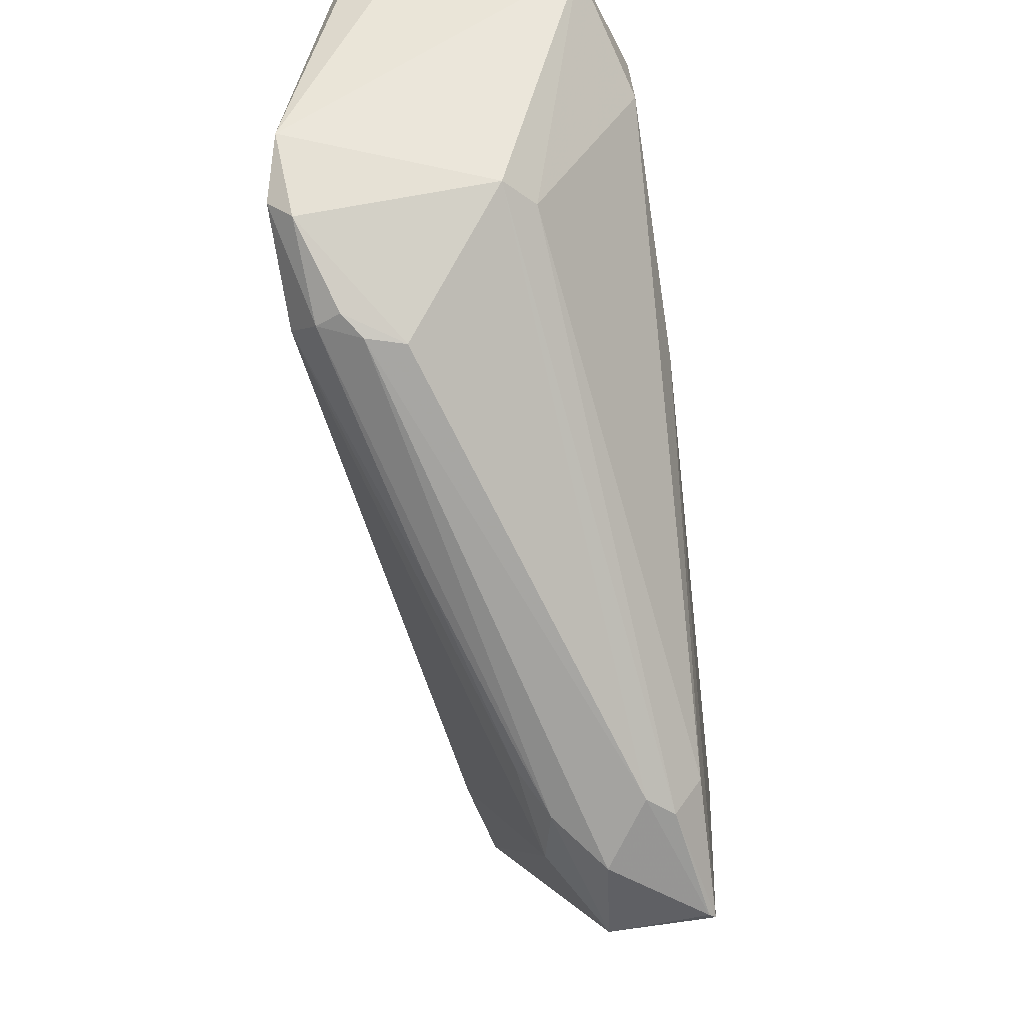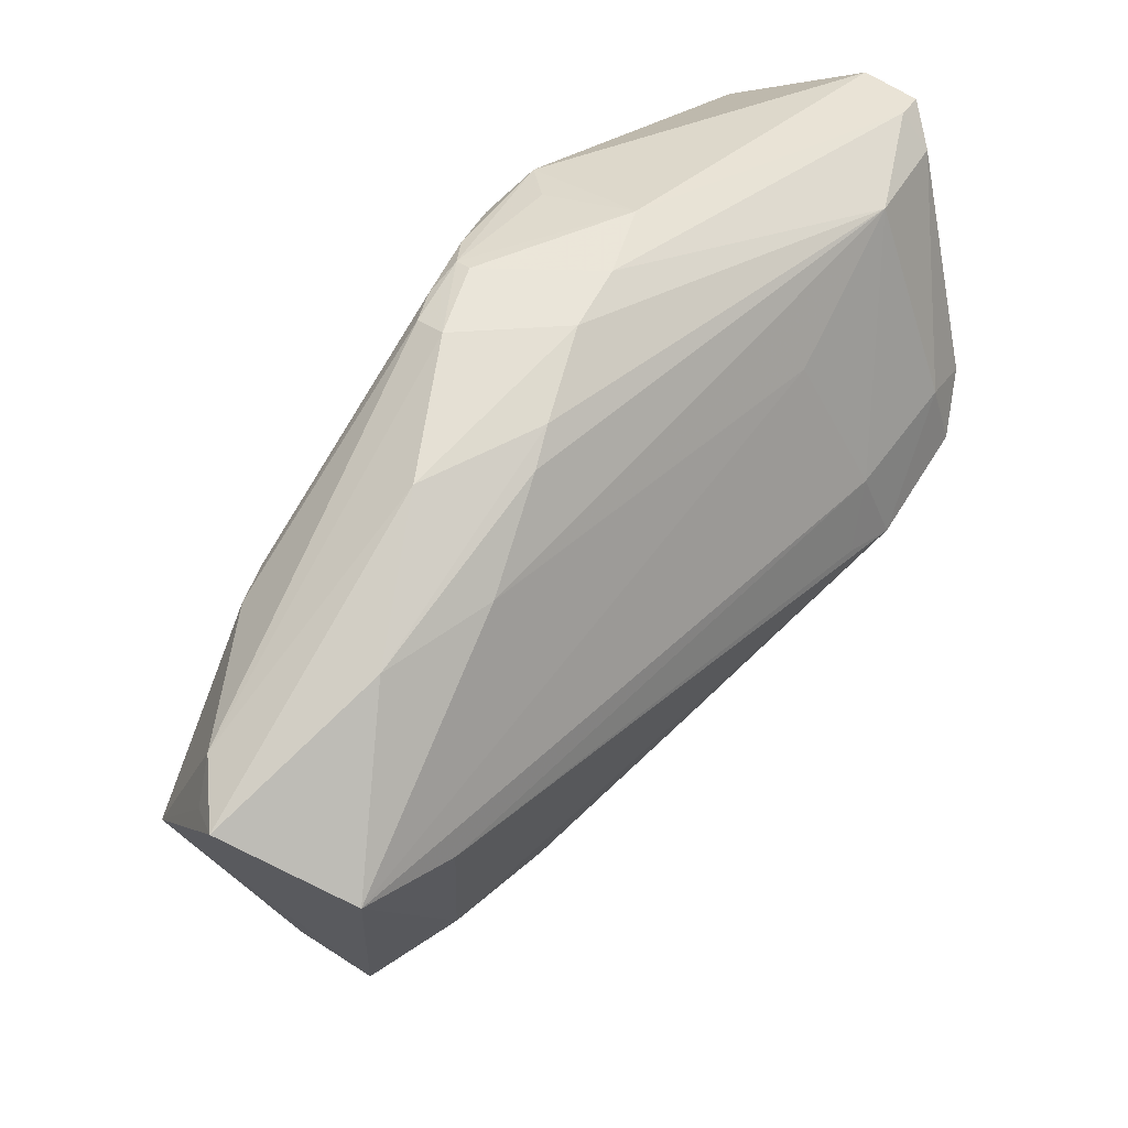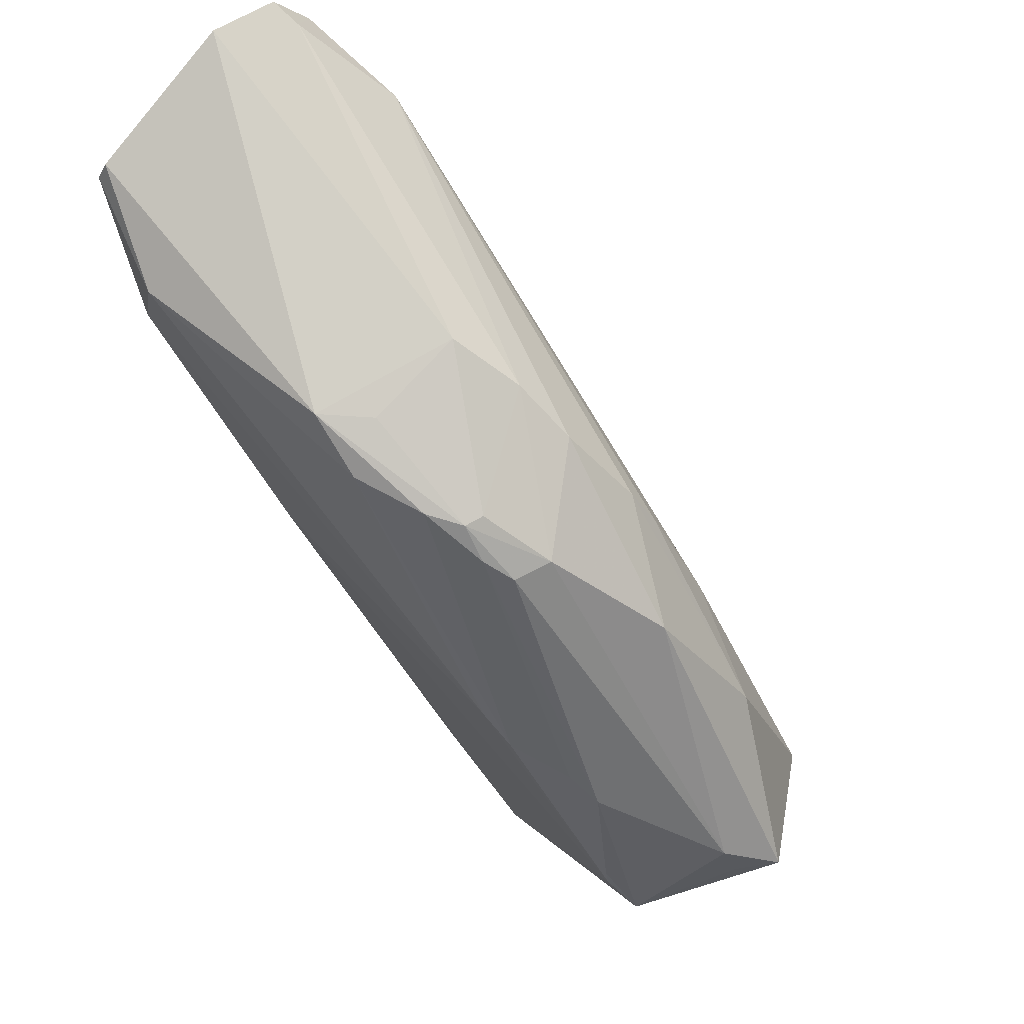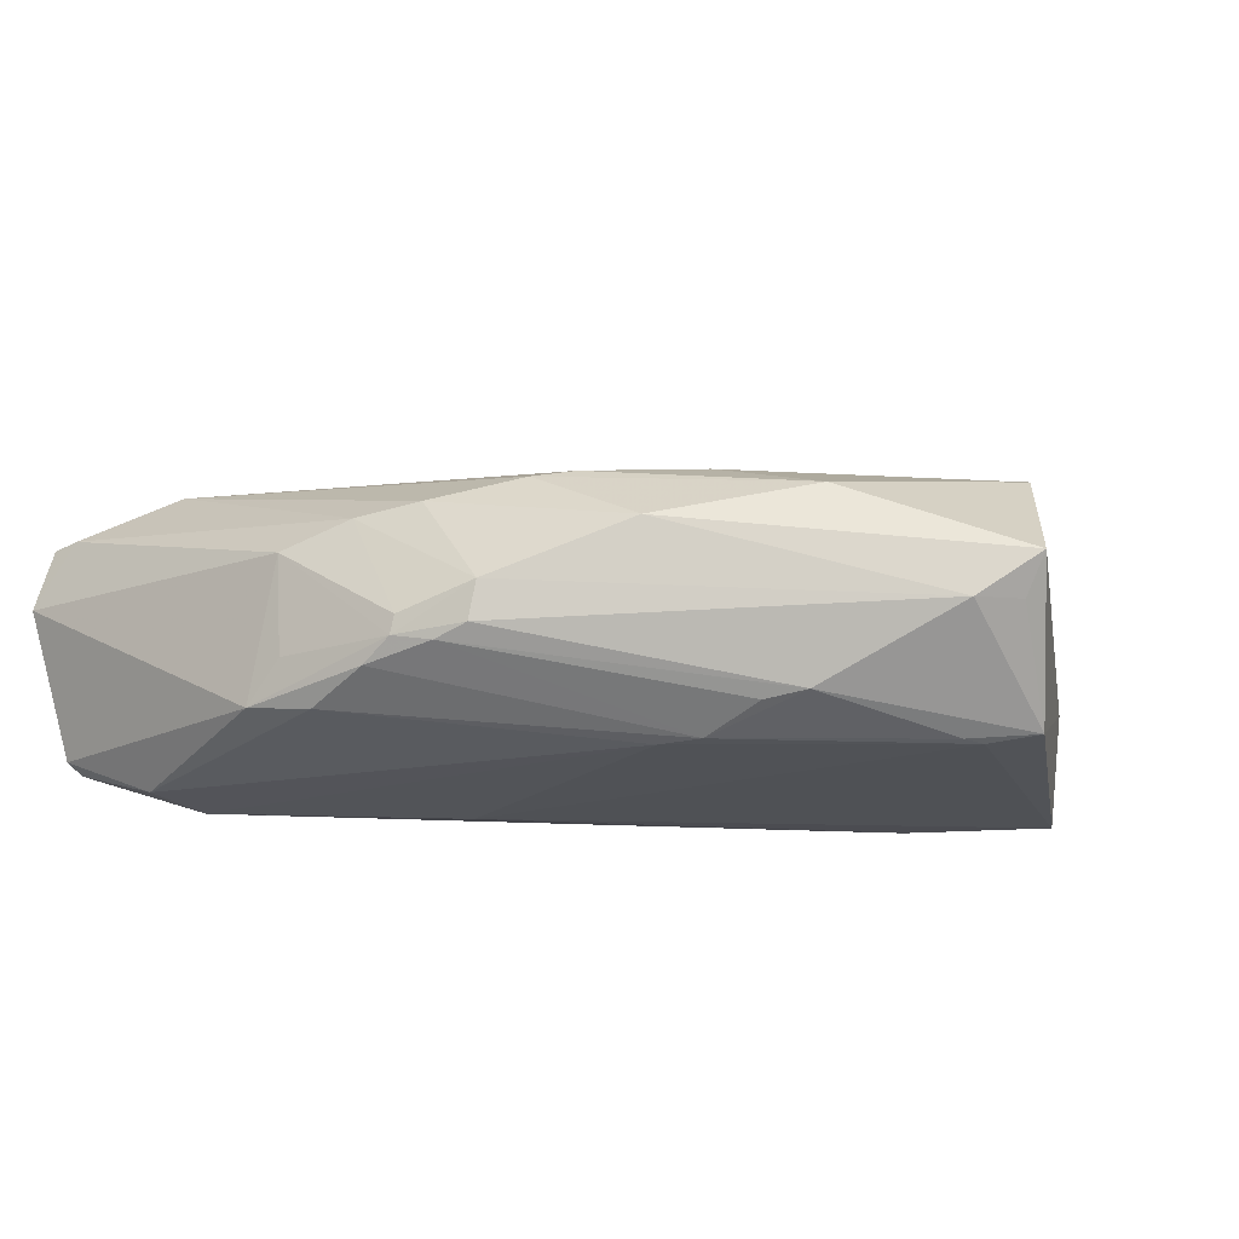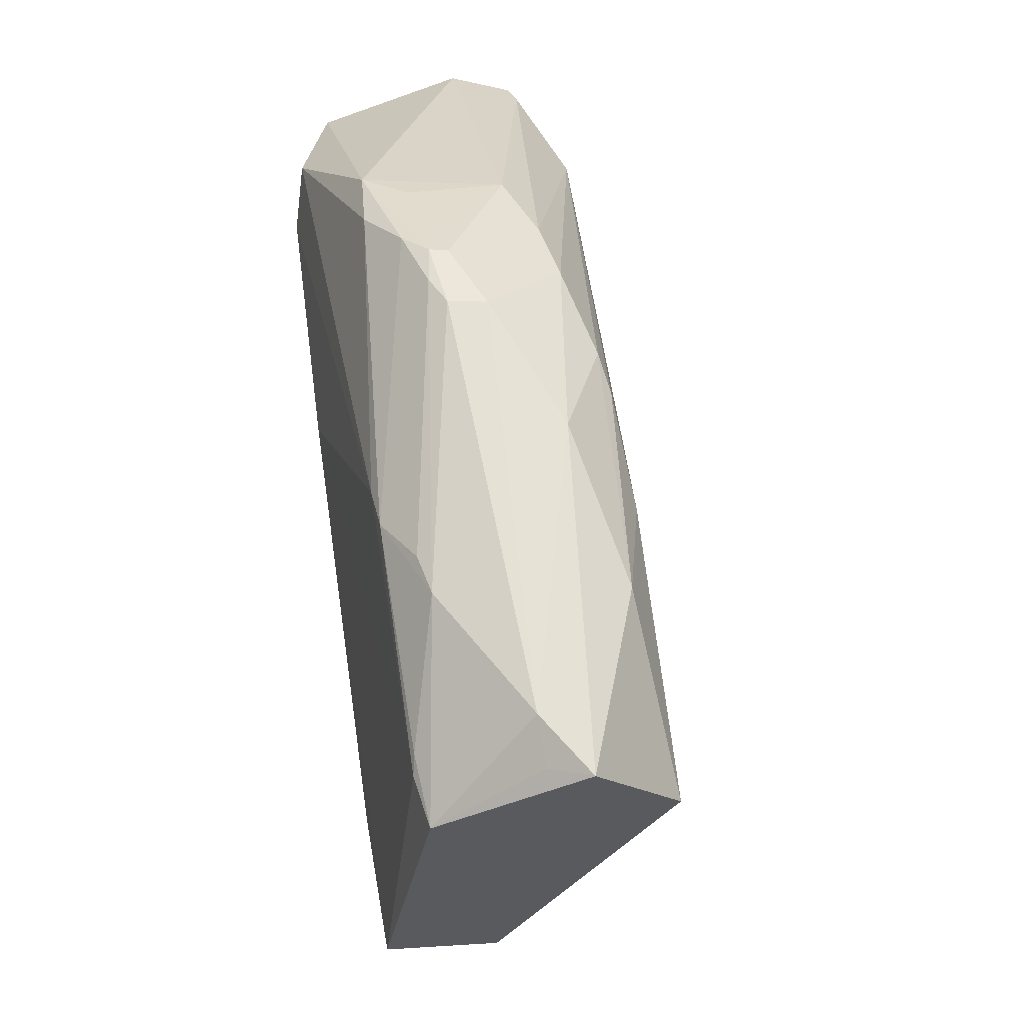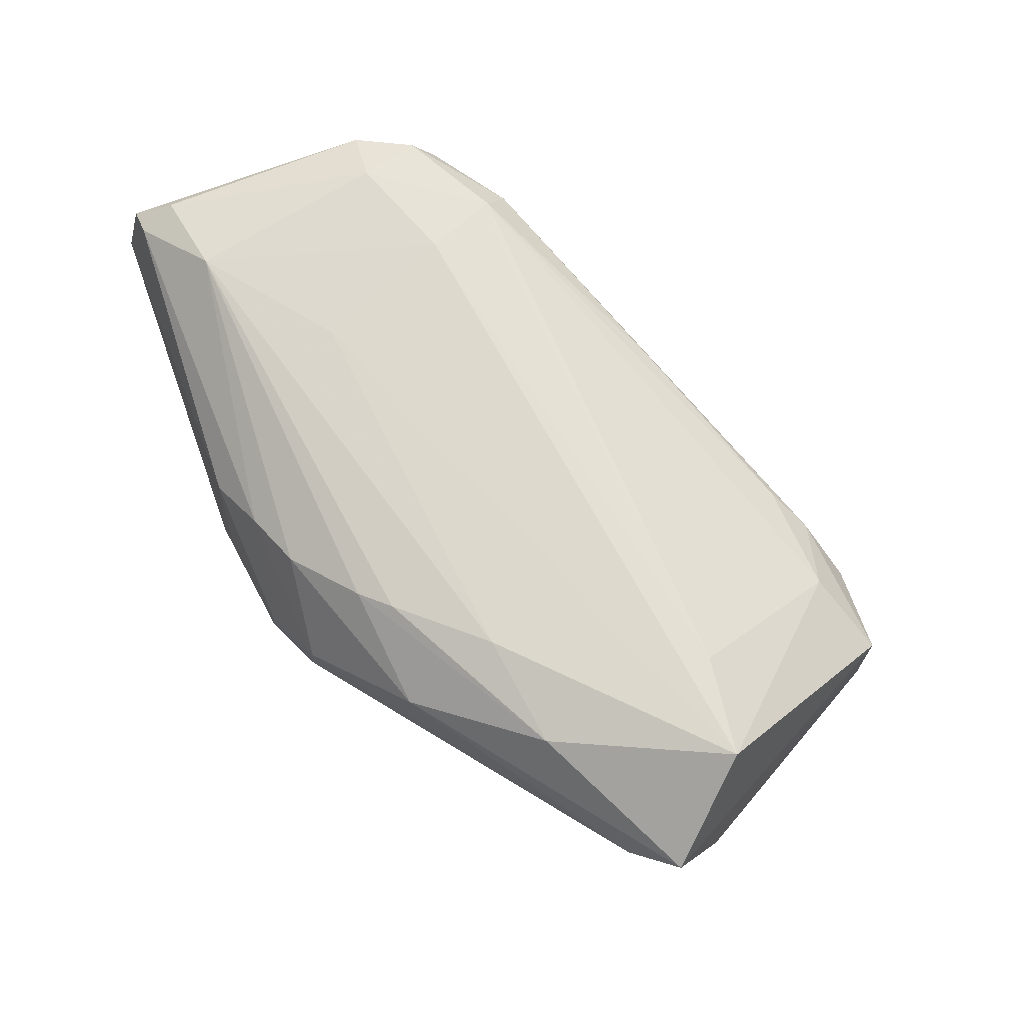
<metadata>
{"format":"obj","ext":"obj","renderer":"f3d","projection":"perspective","resolution":1024,"background":"white","views":[{"elev":-41.8,"azim":97.0,"up":"+Y"},{"elev":25.8,"azim":-53.3,"up":"+Y"},{"elev":75.0,"azim":-133.1,"up":"+Y"},{"elev":-20.0,"azim":-130.5,"up":"+Z"},{"elev":19.0,"azim":-104.3,"up":"+Y"},{"elev":58.7,"azim":-101.7,"up":"+Z"}]}
</metadata>
<code>
v -0.001135 0.06698 0.02681
v 0.000562 0.05012 0.02953
v -3.664e-05 0.06663 0.008343
v -0.04591 0.0477 0.004217
v -0.0599 0.03102 0.02193
v -0.04601 0.01463 0.004432
v -0.03496 0.06444 0.01027
v 0.0007622 0.07126 0.02026
v -0.00876 0.06475 0.02787
v -0.002274 0.04625 0.01416
v -0.007655 0.06075 0.00501
v -0.05996 0.03118 0.004515
v -0.035 0.02082 0.01721
v 9.235e-05 0.07017 0.02498
v -0.0231 0.0674 0.007715
v -0.01228 0.04549 0.02953
v -0.004011 0.0499 0.03031
v -0.03988 0.05721 0.02159
v -0.02181 0.0475 0.00403
v -0.03825 0.02116 0.004233
v -0.004863 0.04649 0.01204
v -0.04822 0.01512 0.01193
v -0.0619 0.03955 0.01127
v -0.006907 0.03687 0.02406
v -0.002143 0.06971 0.02521
v -0.0002403 0.06804 0.00908
v -0.02536 0.06696 0.01811
v -0.008398 0.06577 0.005486
v -0.02761 0.0653 0.006976
v -0.01797 0.05541 0.02736
v -0.00883 0.04027 0.02961
v -0.04685 0.04758 0.02253
v -0.04308 0.04908 0.004185
v -0.05716 0.03372 0.003996
v -0.03786 0.01804 0.006152
v -0.04665 0.01482 0.003992
v -0.06516 0.03624 0.0143
v -0.04348 0.01895 0.01609
v -0.04056 0.01557 0.01129
v -0.05301 0.04508 0.006312
v -0.001439 0.04361 0.02831
v -0.02593 0.06682 0.01062
v -0.04024 0.06164 0.0133
v -0.03474 0.06205 0.02017
v -0.03728 0.06274 0.009726
v -0.03257 0.06483 0.008768
v -0.05197 0.03125 0.02311
v -0.006843 0.03843 0.02741
v -0.001671 0.04552 0.03025
v -0.04182 0.05473 0.02205
v -0.007482 0.03655 0.02115
v -0.06325 0.03622 0.01153
v -0.05485 0.04489 0.01977
v -0.03745 0.01824 0.015
v -0.03616 0.01827 0.008104
v -0.05667 0.03515 0.00418
v -0.03527 0.06434 0.01164
v -0.04803 0.05464 0.01708
v -0.03027 0.06441 0.0197
v -0.05044 0.0468 0.005863
v -0.0395 0.06171 0.01058
v -0.01301 0.04001 0.02904
v -0.02228 0.0288 0.02209
v -0.005692 0.03822 0.02551
f 8 2 3
f 10 3 2
f 14 1 2
f 14 2 8
f 17 2 1
f 17 1 9
f 17 9 16
f 20 19 11
f 21 11 3
f 21 3 10
f 21 20 11
f 25 9 1
f 25 1 14
f 25 14 8
f 26 15 8
f 26 8 3
f 27 8 15
f 27 25 8
f 28 3 11
f 28 26 3
f 28 15 26
f 29 15 28
f 30 16 9
f 30 5 16
f 31 17 16
f 32 30 9
f 32 5 30
f 33 11 19
f 33 28 11
f 33 29 28
f 33 4 29
f 34 4 33
f 34 33 19
f 35 21 10
f 35 20 21
f 36 22 12
f 36 6 22
f 36 12 34
f 36 35 6
f 36 20 35
f 36 34 19
f 36 19 20
f 37 22 5
f 37 12 22
f 38 5 22
f 38 13 31
f 39 22 6
f 40 12 23
f 41 10 2
f 42 27 15
f 42 15 7
f 42 7 27
f 44 18 9
f 46 7 15
f 46 15 29
f 46 45 7
f 46 29 4
f 46 4 45
f 47 16 5
f 47 38 31
f 47 5 38
f 49 2 17
f 49 17 31
f 49 41 2
f 49 48 41
f 49 31 48
f 50 32 9
f 50 9 18
f 51 10 41
f 52 37 23
f 52 23 12
f 52 12 37
f 53 37 5
f 53 5 32
f 53 32 50
f 53 50 18
f 54 38 22
f 54 13 38
f 54 22 39
f 54 39 24
f 54 24 48
f 55 39 6
f 55 6 35
f 55 35 10
f 55 10 51
f 55 51 24
f 55 24 39
f 56 34 12
f 56 12 40
f 56 40 4
f 56 4 34
f 57 27 7
f 57 7 43
f 58 43 23
f 58 23 37
f 58 37 53
f 58 53 18
f 58 44 43
f 58 18 44
f 59 44 9
f 59 9 25
f 59 25 27
f 59 43 44
f 59 57 43
f 59 27 57
f 60 45 4
f 60 4 40
f 60 40 45
f 61 43 7
f 61 7 45
f 61 23 43
f 61 45 40
f 61 40 23
f 62 47 31
f 62 31 16
f 62 16 47
f 63 48 31
f 63 31 13
f 63 54 48
f 63 13 54
f 64 48 24
f 64 41 48
f 64 51 41
f 64 24 51

</code>
